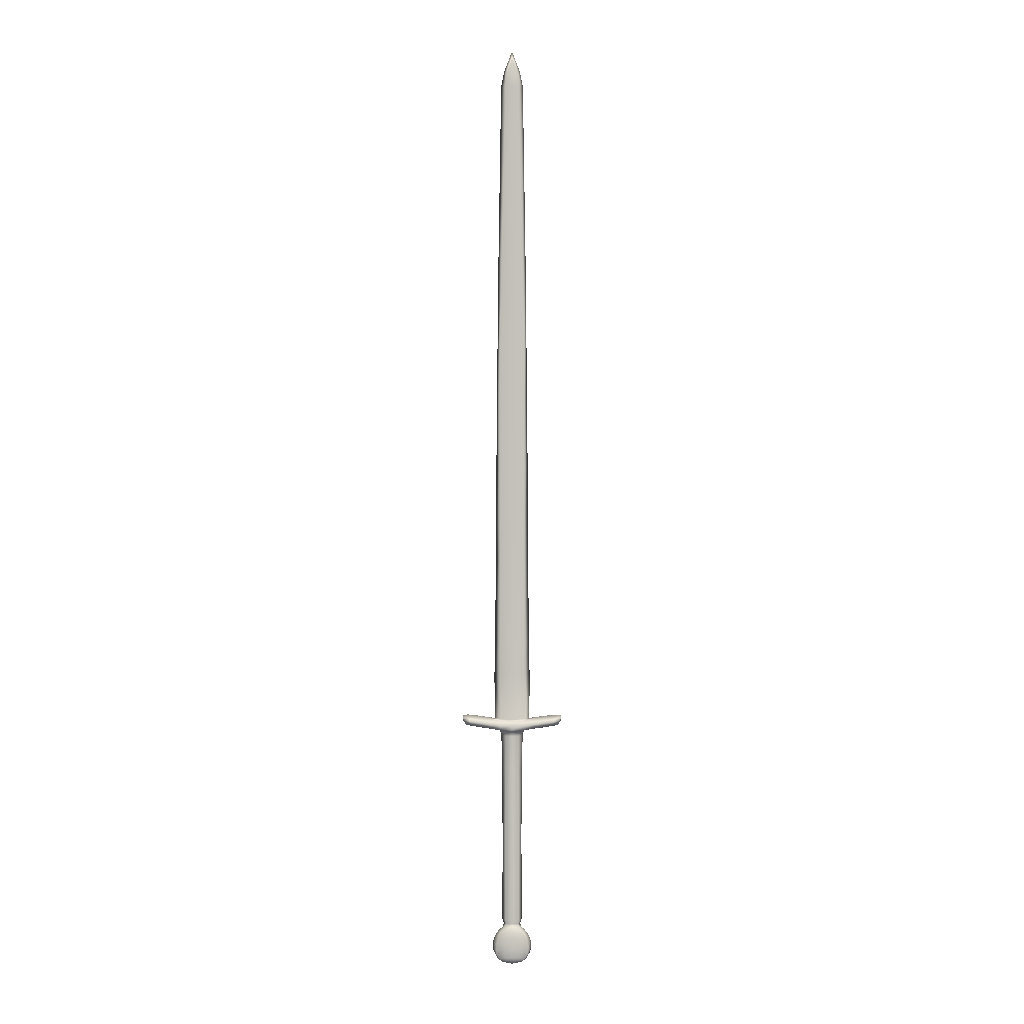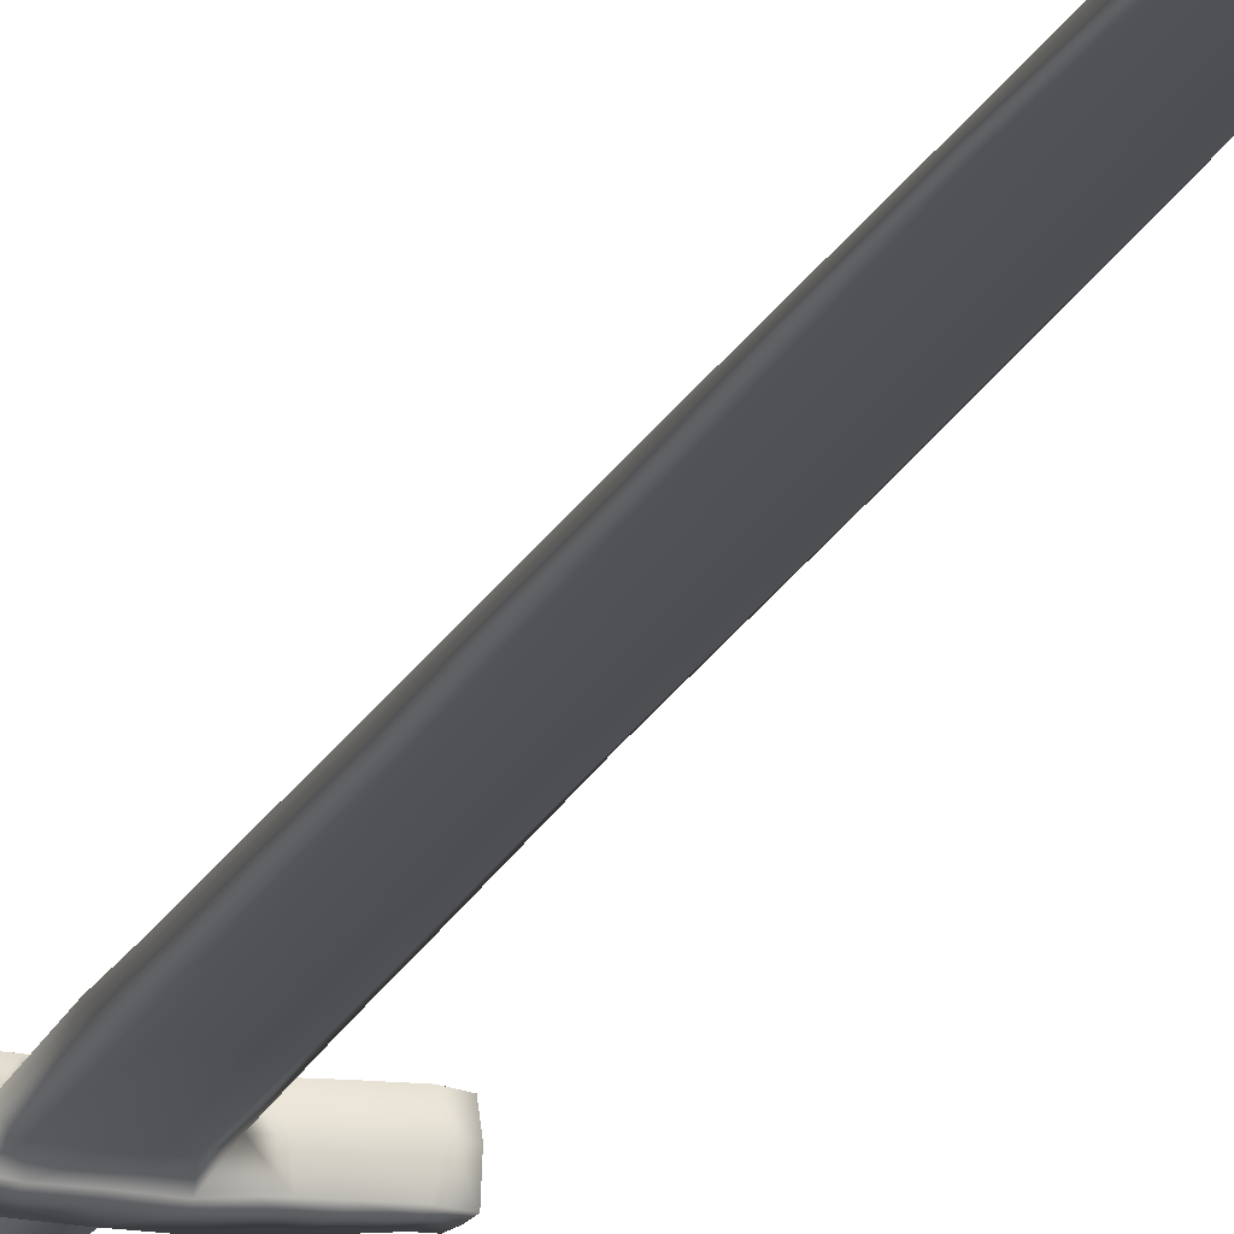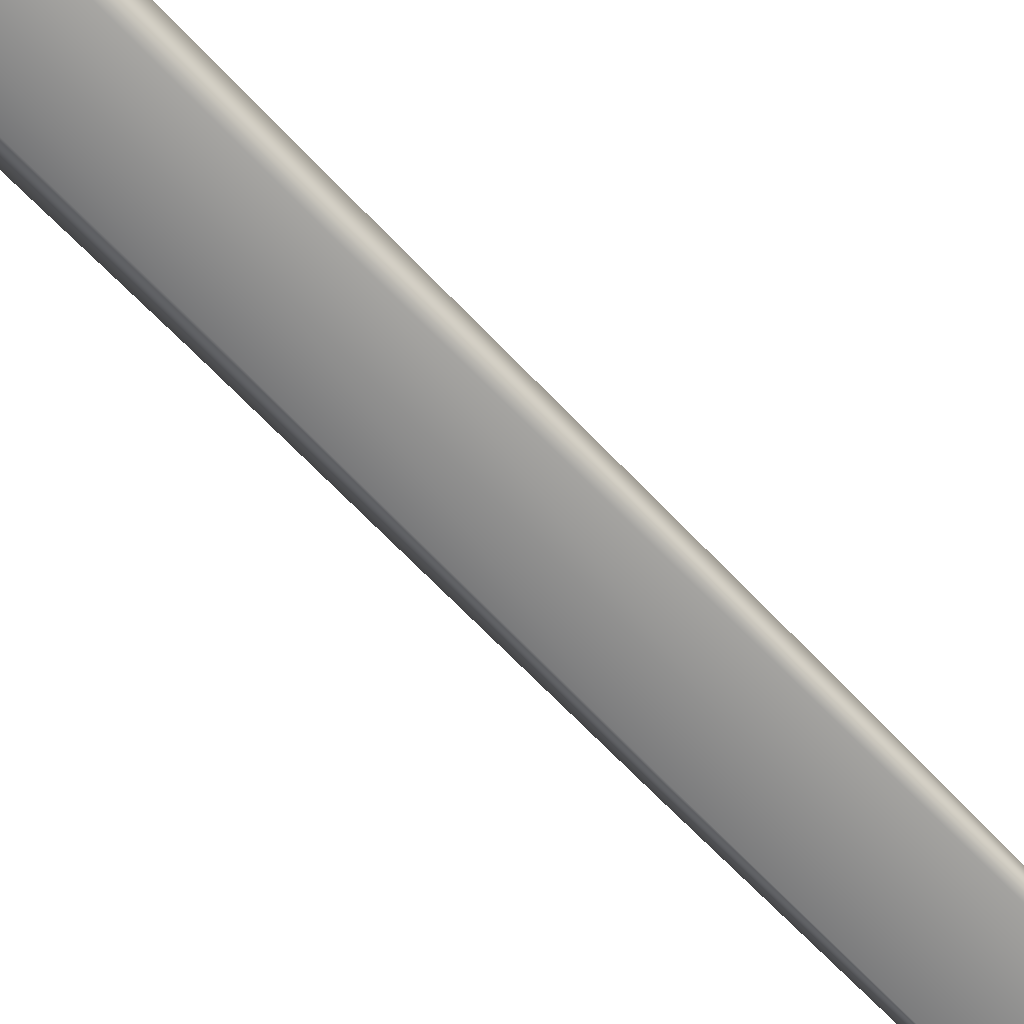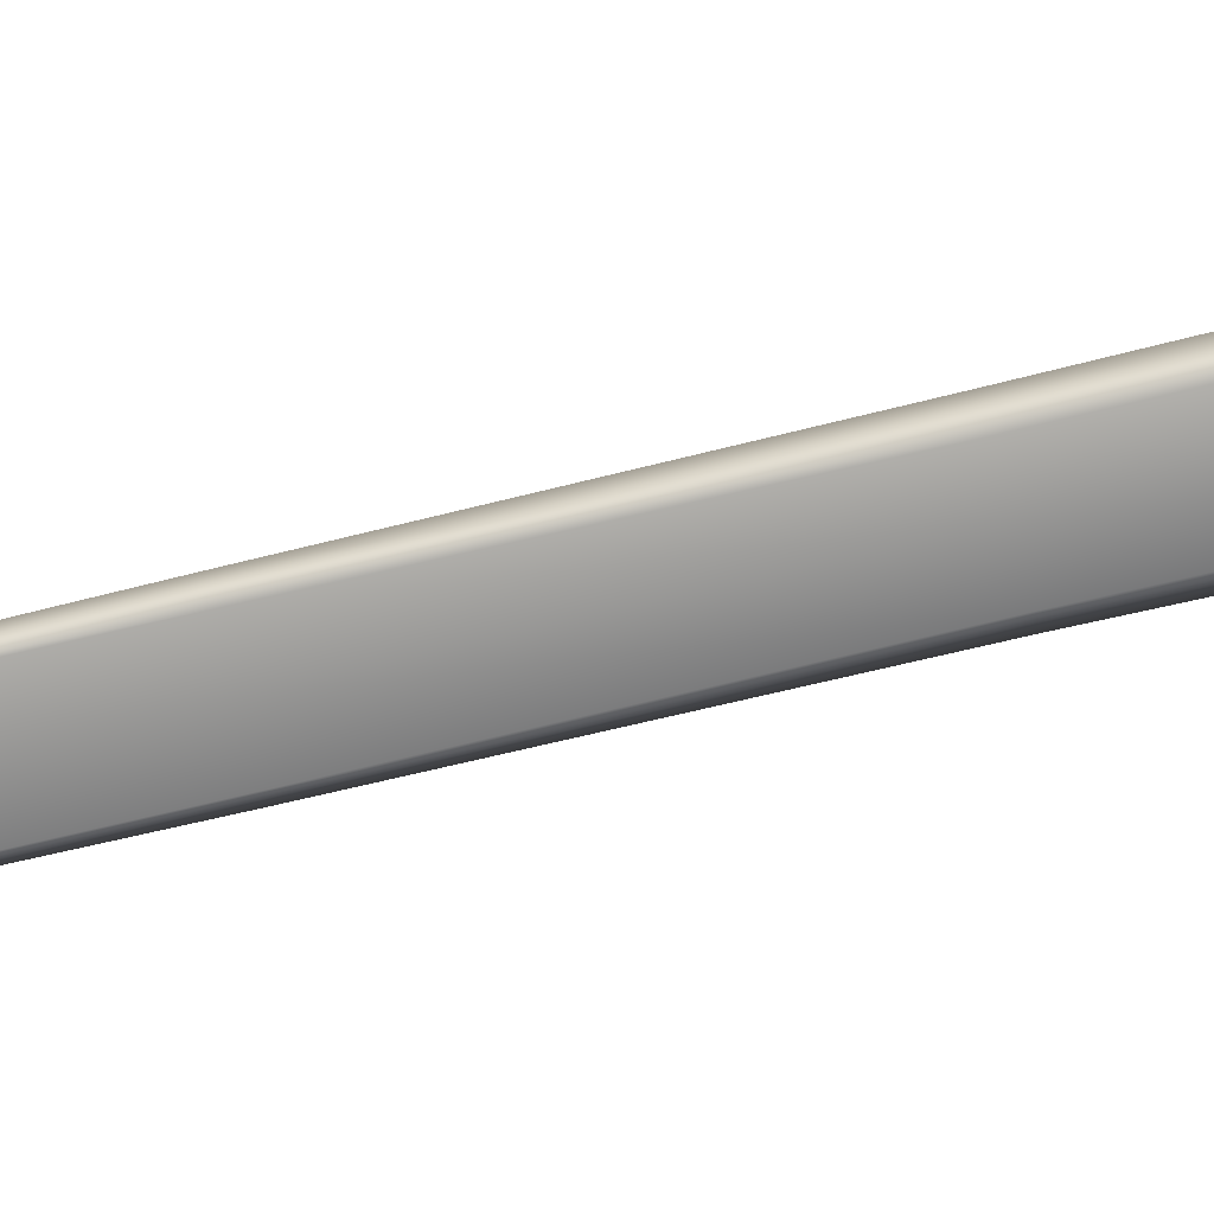
<metadata>
{"format":"obj","ext":"obj","renderer":"f3d","projection":"perspective","resolution":1024,"background":"white","views":[{"elev":2.2,"azim":-179.4,"up":"+Y"},{"elev":-19.4,"azim":161.7,"up":"+Z"},{"elev":-66.1,"azim":43.3,"up":"+Z"},{"elev":-68.3,"azim":-76.2,"up":"+Z"}]}
</metadata>
<code>
g default
v 0.07562 2.125 0.02676
v 0 2.13 0.0279
v 0 1.774 0.0267
v 0.08683 1.774 0.02885
v -0.08683 1.774 0.02885
v -0.07562 2.125 0.02676
v -0.1323 1.779 -0.001269
v -0.1328 2.121 0.007383
v 0.1328 2.121 0.007383
v 0.1323 1.779 -0.001269
v -0.09001 2.114 -0.02663
v 0 2.113 -0.02823
v 0 1.768 -0.03013
v -0.08691 1.777 -0.02953
v 0.08691 1.777 -0.02953
v 0.09001 2.114 -0.02663
v 0.07573 2.353 0.02567
v 0 2.358 0.02441
v -0.07573 2.353 0.02567
v -0.1289 2.349 0.005287
v 0.1289 2.349 0.005287
v -0.09035 2.342 -0.02594
v 0 2.341 -0.02456
v 0.09035 2.342 -0.02594
v 0.07123 2.979 0.02613
v 0 2.985 0.01712
v -0.07123 2.979 0.02613
v -0.1212 2.975 0.006794
v 0.1212 2.975 0.006794
v -0.08631 2.968 -0.02629
v 0 2.967 -0.01678
v 0.08631 2.968 -0.02629
v 0.07507 3.693 0.02569
v 0 3.699 0.01419
v -0.07507 3.693 0.02569
v -0.1177 3.689 0.002917
v 0.1177 3.689 0.002917
v -0.09017 3.683 -0.02473
v 0 3.682 -0.01482
v 0.09017 3.683 -0.02473
v 0.0842 4.554 0.02363
v 0 4.56 0.01727
v -0.0842 4.554 0.02363
v -0.1093 4.549 -0.000299
v 0.1093 4.549 -0.000299
v -0.0919 4.544 -0.01927
v 0 4.542 -0.01792
v 0.0919 4.544 -0.01927
v 0.06795 5.252 0.02482
v 0 5.277 0.01649
v -0.06795 5.252 0.02482
v -0.1012 5.266 -0.000358
v 0.1012 5.266 -0.000358
v -0.07686 5.255 -0.02402
v 0 5.26 -0.01681
v 0.07686 5.255 -0.02402
v 0.0511 6.518 0.02464
v 0 6.515 0.02465
v -0.0511 6.518 0.02464
v -0.08119 6.522 0.000138
v 0.08119 6.522 0.000138
v -0.04812 6.521 -0.02456
v 0 6.526 -0.02486
v 0.04812 6.521 -0.02456
v 0 6.72 -0.01603
v 0.04579 6.589 -0.02026
v -0.04579 6.589 -0.02026
v 0 6.664 0.0251
v -0.03611 6.607 0.02272
v 0.03611 6.607 0.02272
v -0.05751 6.636 -2.9e-05
v 0.05751 6.636 -2.9e-05
v 0 6.785 0.002929
v 0 1.764 -0.06645
v -0.08571 1.765 -0.06828
v 0.08571 1.765 -0.06828
v -0.1461 1.776 -0.06279
v 0.1461 1.776 -0.06279
v -0.1427 1.771 0.06123
v -0.08907 1.768 0.06177
v 0.08907 1.768 0.06177
v 0.1427 1.771 0.06123
v 0 1.769 0.05982
v -0.1457 1.706 0.07516
v -0.08767 1.702 0.07765
v 0.08767 1.702 0.07765
v 0.1457 1.706 0.07516
v 0 1.698 0.07763
v 0 1.698 -0.08512
v -0.08462 1.703 -0.08568
v 0.08462 1.703 -0.08568
v -0.1457 1.712 -0.0842
v 0.1457 1.712 -0.0842
v -0.3708 1.793 -0.06291
v -0.3724 1.797 0.007584
v 0.3724 1.797 0.007584
v 0.3708 1.793 -0.06291
v -0.3462 1.745 -0.07276
v 0.3462 1.745 -0.07276
v -0.3676 1.791 0.05971
v 0.3676 1.791 0.05971
v -0.3496 1.739 0.0719
v 0.3496 1.739 0.0719
v 0.2359 1.727 -0.07897
v 0.2391 1.783 -0.05968
v 0.2398 1.795 0.003368
v 0.2412 1.777 0.06553
v 0.2502 1.724 0.07479
v -0.2359 1.727 -0.07897
v -0.2391 1.783 -0.05968
v -0.2398 1.795 0.003368
v -0.2412 1.777 0.06553
v -0.2502 1.724 0.07479
v 0.3479 1.728 -0.012
v -0.3479 1.728 -0.012
v 0.3153 1.739 -0.07187
v 0.3208 1.791 -0.05854
v 0.335 1.804 0.007299
v 0.3282 1.781 0.0685
v 0.3129 1.736 0.07909
v -0.3153 1.739 -0.07187
v -0.3208 1.791 -0.05854
v -0.335 1.804 0.007299
v -0.3282 1.781 0.0685
v -0.3129 1.736 0.07909
v -0.1597 1.744 0.07004
v -0.2454 1.752 0.07205
v -0.321 1.76 0.07467
v -0.3615 1.766 0.06771
v -0.3698 1.761 -0.0018
v -0.3605 1.77 -0.06923
v -0.3181 1.767 -0.06678
v -0.2376 1.757 -0.07094
v -0.1459 1.745 -0.07295
v -0.0852 1.736 -0.07656
v 0 1.733 -0.07568
v 0.0852 1.736 -0.07656
v 0.1459 1.745 -0.07295
v 0.2376 1.757 -0.07094
v 0.3181 1.767 -0.06678
v 0.3605 1.77 -0.06923
v 0.3698 1.761 -0.0018
v 0.3615 1.766 0.06771
v 0.321 1.76 0.07467
v 0.2454 1.752 0.07205
v 0.1597 1.744 0.07004
v 0.08837 1.738 0.07215
v 0 1.735 0.0686
v -0.08837 1.738 0.07215
v 0.3115 1.72 -0.003436
v -0.3115 1.72 -0.003436
v 0.2315 1.707 -0.007168
v -0.2315 1.707 -0.007168
v 0.09086 1.685 -0.009151
v -0.09086 1.685 -0.009151
v -0.04948 1.688 -0.0527
v 0 1.685 -0.06315
v 0.04948 1.688 -0.0527
v 0 1.69 0.06139
v -0.07099 1.686 0.0396
v 0.07099 1.686 0.0396
v -0.1861 1.778 -0.0608
v -0.1853 1.75 -0.06997
v -0.1846 1.718 -0.08264
v -0.151 1.697 -0.008204
v -0.1906 1.714 0.07478
v -0.1966 1.748 0.07013
v -0.1851 1.774 0.06301
v -0.1786 1.786 0.000717
v 0.1861 1.778 -0.0608
v 0.1853 1.75 -0.06997
v 0.1846 1.718 -0.08264
v 0.151 1.697 -0.008204
v 0.1906 1.714 0.07478
v 0.1966 1.748 0.07013
v 0.1851 1.774 0.06301
v 0.1786 1.786 0.000717
v 0 1.648 -0.05239
v -0.04667 1.647 -0.04362
v 0.04667 1.647 -0.04362
v -0.08073 1.647 -0.002672
v 0.08073 1.647 -0.002672
v -0.05718 1.652 0.04152
v 0 1.655 0.05768
v 0.05718 1.652 0.04152
v 0 0.9557 -0.045
v -0.0496 0.955 -0.03852
v 0.0496 0.955 -0.03852
v -0.07201 0.9485 -0.000542
v 0.07201 0.9485 -0.000542
v -0.04891 0.9597 0.03887
v 0 0.9628 0.04509
v 0.04891 0.9597 0.03887
v 0 0.2352 -0.03601
v -0.04651 0.2342 -0.02726
v 0.04651 0.2342 -0.02726
v -0.07299 0.242 -0.000549
v 0.07299 0.242 -0.000549
v -0.03992 0.2376 0.02934
v 0 0.2397 0.03528
v 0.03992 0.2376 0.02934
v 0 1.393 -0.0504
v 0.04754 1.392 -0.04141
v 0.07481 1.392 0.001299
v 0.05273 1.397 0.03854
v 0 1.4 0.05049
v -0.05273 1.397 0.03854
v -0.07481 1.392 0.001299
v -0.04754 1.392 -0.04141
v 0 0.4454 -0.03878
v 0.04731 0.4445 -0.0304
v 0.07244 0.4464 0.002182
v 0.0426 0.4483 0.03224
v 0 0.4507 0.03875
v -0.0426 0.4483 0.03224
v -0.07244 0.4464 0.002182
v -0.04731 0.4445 -0.0304
v 0 0.1935 -0.03436
v -0.04659 0.1911 -0.02397
v 0.04659 0.1911 -0.02397
v -0.06782 0.1854 0.001554
v 0.06782 0.1854 0.001554
v -0.03707 0.1881 0.03552
v 0 0.1899 0.0414
v 0.03707 0.1881 0.03552
v 0 0.2097 -0.02941
v 0.04501 0.2077 -0.02313
v 0.06252 0.2067 0.002427
v 0.03497 0.2062 0.0256
v 0 0.2076 0.02868
v -0.03497 0.2062 0.0256
v -0.06252 0.2067 0.002427
v -0.04501 0.2077 -0.02313
v 0.09982 0.1568 -0.00107
v 0.09452 0.1517 -0.0319
v -0.09452 0.1517 -0.0319
v -0.09982 0.1568 -0.00107
v 0.09245 0.1538 0.03279
v -0.09245 0.1538 0.03279
v 0 0.1823 -0.05631
v 0.04551 0.1735 -0.0555
v -0.04551 0.1735 -0.0555
v 0.08727 0.1463 -0.05298
v -0.08727 0.1463 -0.05298
v 0 0.1809 0.05775
v 0.03957 0.1762 0.05525
v -0.03957 0.1762 0.05525
v 0.0901 0.1469 0.05097
v -0.0901 0.1469 0.05097
v 0.1354 -0.0152 0.004147
v 0.1271 -0.01886 -0.02588
v -0.1271 -0.01886 -0.02588
v -0.1354 -0.0152 0.004147
v 0.1277 -0.01784 0.02533
v -0.1277 -0.01784 0.02533
v 0.1169 -0.02037 -0.04076
v -0.1169 -0.02037 -0.04076
v 0.1067 -0.01969 0.04852
v -0.1067 -0.01969 0.04852
v 0.1116 0.06203 -0.05316
v 0.1319 0.06745 -0.03664
v 0.143 0.07313 0.00216
v 0.1316 0.06919 0.03665
v 0.1141 0.06357 0.05133
v -0.1116 0.06203 -0.05316
v -0.1319 0.06745 -0.03664
v -0.143 0.07313 0.00216
v -0.1316 0.06919 0.03665
v -0.1141 0.06357 0.05133
v 0.07967 -0.08299 -0.001371
v 0.07083 -0.08219 -0.02563
v -0.07083 -0.08219 -0.02563
v -0.07967 -0.08299 -0.001371
v 0.07472 -0.08201 0.02128
v -0.07472 -0.08201 0.02128
v 0.06894 -0.0759 -0.04121
v -0.06894 -0.0759 -0.04121
v 0.07332 -0.07567 0.03946
v -0.07332 -0.07567 0.03946
v 0 -0.1019 -0.003085
v 0 -0.09726 -0.02107
v 0 -0.0984 0.01802
v 0 -0.08738 -0.03947
v 0 -0.08552 0.04184
v 0.09557 -0.05506 -0.04361
v 0.1026 -0.05893 -0.02826
v 0.1118 -0.05815 0.001051
v 0.1047 -0.05796 0.0254
v 0.09374 -0.05421 0.0462
v -0.09557 -0.05506 -0.04361
v -0.1026 -0.05893 -0.02826
v -0.1118 -0.05815 0.001051
v -0.1047 -0.05796 0.0254
v -0.09374 -0.05421 0.0462
v 0.09932 0.1049 -0.05469
v 0.1186 0.1095 -0.03687
v 0.1272 0.1153 0.000657
v 0.1175 0.1115 0.03721
v 0.1043 0.1039 0.05239
v -0.09932 0.1049 -0.05469
v -0.1186 0.1095 -0.03687
v -0.1272 0.1153 0.000657
v -0.1175 0.1115 0.03721
v -0.1043 0.1039 0.05239
v -0.04382 0.1205 0.06382
v 0.04382 0.1205 0.06382
v 0 0.1203 0.06568
v 0 0.07431 0.06702
v 0.04854 0.06943 0.06793
v -0.04854 0.06943 0.06793
v -0.1189 0.01108 -0.04843
v -0.1342 0.01401 -0.03289
v -0.1457 0.01835 0.003606
v -0.1345 0.01532 0.03274
v -0.1166 0.01379 0.0501
v 0.1189 0.01108 -0.04843
v 0.1342 0.01401 -0.03289
v 0.1457 0.01835 0.003606
v 0.1345 0.01532 0.03274
v 0.1166 0.01379 0.0501
v -0.04758 0.01729 0.06806
v 0.04758 0.01729 0.06806
v 0 0.01737 0.06905
v 0.04538 -0.01804 0.06138
v 0 -0.02037 0.06339
v -0.04538 -0.01804 0.06138
v 0.03856 -0.06235 0.05389
v 0 -0.0654 0.05455
v -0.03856 -0.06235 0.05389
v 0.04286 -0.04373 0.05779
v 0 -0.04333 0.05942
v -0.04286 -0.04373 0.05779
v 0 0.1144 -0.06617
v -0.04436 0.1107 -0.06596
v 0.04436 0.1107 -0.06596
v 0 0.05845 -0.06597
v -0.05071 0.06015 -0.06668
v 0.05071 0.06015 -0.06668
v -0.0565 0.01893 -0.06507
v 0 0.01922 -0.06886
v 0.0565 0.01893 -0.06507
v 0 -0.0619 -0.05554
v -0.03468 -0.05996 -0.05511
v 0.03468 -0.05996 -0.05511
v -0.0551 -0.04294 -0.05685
v 0.0551 -0.04294 -0.05685
v -0.05984 -0.01648 -0.06061
v 0.05984 -0.01648 -0.06061
v 0 -0.01505 -0.06462
v 0 -0.03832 -0.06026
g polySurface5
f 1 2 3 4
f 6 5 3 2
f 8 7 5 6
f 10 9 1 4
f 14 11 12 13
f 16 15 13 12
f 11 14 7 8
f 15 16 9 10
f 2 1 17 18
f 6 2 18 19
f 8 6 19 20
f 1 9 21 17
f 12 11 22 23
f 16 12 23 24
f 11 8 20 22
f 9 16 24 21
f 18 17 25 26
f 19 18 26 27
f 20 19 27 28
f 17 21 29 25
f 23 22 30 31
f 24 23 31 32
f 22 20 28 30
f 21 24 32 29
f 26 25 33 34
f 27 26 34 35
f 28 27 35 36
f 25 29 37 33
f 31 30 38 39
f 32 31 39 40
f 30 28 36 38
f 29 32 40 37
f 34 33 41 42
f 35 34 42 43
f 36 35 43 44
f 33 37 45 41
f 39 38 46 47
f 40 39 47 48
f 38 36 44 46
f 37 40 48 45
f 42 41 49 50
f 43 42 50 51
f 44 43 51 52
f 41 45 53 49
f 47 46 54 55
f 48 47 55 56
f 46 44 52 54
f 45 48 56 53
f 50 49 57 58
f 51 50 58 59
f 52 51 59 60
f 49 53 61 57
f 55 54 62 63
f 56 55 63 64
f 54 52 60 62
f 53 56 64 61
f 66 64 63 65
f 62 67 65 63
f 69 59 58 68
f 57 70 68 58
f 59 69 71 60
f 70 57 61 72
f 67 62 60 71
f 64 66 72 61
f 69 68 73 71
f 68 70 72 73
f 71 73 65 67
f 73 72 66 65
f 14 13 74 75
f 13 15 76 74
f 7 14 75 77
f 15 10 78 76
f 5 7 79 80
f 10 4 81 82
f 83 81 4 3
f 80 83 3 5
f 149 126 84 85
f 146 147 86 87
f 147 148 88 86
f 148 149 85 88
f 135 136 89 90
f 136 137 91 89
f 134 135 90 92
f 137 138 93 91
f 169 162 110 111
f 117 118 96 97
f 133 163 164 109
f 116 140 141 99
f 168 169 111 112
f 118 119 101 96
f 166 167 127 113
f 143 144 120 103
f 93 138 171 172
f 78 10 177 170
f 10 82 176 177
f 174 175 146 87
f 132 133 109 121
f 111 110 122 123
f 112 111 123 124
f 113 127 128 125
f 103 114 142 143
f 115 102 129 130
f 141 142 114 99
f 130 131 98 115
f 104 139 140 116
f 105 106 118 117
f 106 107 119 118
f 144 145 108 120
f 131 132 121 98
f 123 122 94 95
f 124 123 95 100
f 125 128 129 102
f 127 167 168 112
f 128 127 112 124
f 129 128 124 100
f 130 129 100 95
f 95 94 131 130
f 122 132 131 94
f 110 133 132 122
f 162 163 133 110
f 77 75 135 134
f 75 74 136 135
f 74 76 137 136
f 76 78 138 137
f 170 171 138 78
f 140 139 105 117
f 141 140 117 97
f 97 96 142 141
f 143 142 96 101
f 119 144 143 101
f 107 145 144 119
f 82 146 175 176
f 82 81 147 146
f 81 83 148 147
f 83 80 149 148
f 80 79 126 149
f 114 103 120 150
f 102 115 151 125
f 120 108 152 150
f 113 125 151 153
f 154 173 174 87
f 153 165 166 113
f 99 114 150 116
f 115 98 121 151
f 152 104 116 150
f 109 153 151 121
f 154 93 172 173
f 164 165 153 109
f 157 156 90 89
f 158 157 89 91
f 155 92 90 156
f 93 154 158 91
f 160 159 88 85
f 159 161 86 88
f 160 85 84 155
f 86 161 154 87
f 77 134 163 162
f 164 163 134 92
f 92 155 165 164
f 166 165 155 84
f 84 126 167 166
f 168 167 126 79
f 79 7 169 168
f 7 77 162 169
f 139 171 170 105
f 172 171 139 104
f 173 172 104 152
f 174 173 152 108
f 145 175 174 108
f 176 175 145 107
f 177 176 107 106
f 170 177 106 105
f 156 157 178 179
f 157 158 180 178
f 155 156 179 181
f 158 154 182 180
f 159 160 183 184
f 161 159 184 185
f 160 155 181 183
f 154 161 185 182
f 209 202 186 187
f 202 203 188 186
f 208 209 187 189
f 203 204 190 188
f 206 207 191 192
f 205 206 192 193
f 207 208 189 191
f 204 205 193 190
f 217 210 194 195
f 210 211 196 194
f 216 217 195 197
f 211 212 198 196
f 214 215 199 200
f 213 214 200 201
f 215 216 197 199
f 212 213 201 198
f 178 180 203 202
f 180 182 204 203
f 182 185 205 204
f 185 184 206 205
f 184 183 207 206
f 183 181 208 207
f 181 179 209 208
f 179 178 202 209
f 186 188 211 210
f 188 190 212 211
f 190 193 213 212
f 193 192 214 213
f 192 191 215 214
f 191 189 216 215
f 189 187 217 216
f 187 186 210 217
f 233 226 218 219
f 226 227 220 218
f 232 233 219 221
f 227 228 222 220
f 230 231 223 224
f 229 230 224 225
f 231 232 221 223
f 228 229 225 222
f 194 196 227 226
f 196 198 228 227
f 198 201 229 228
f 201 200 230 229
f 200 199 231 230
f 199 197 232 231
f 197 195 233 232
f 195 194 226 233
f 235 220 222 234
f 219 236 237 221
f 225 238 234 222
f 239 223 221 237
f 241 240 218 220
f 240 242 219 218
f 243 241 220 235
f 242 244 236 219
f 225 224 245 246
f 224 223 247 245
f 238 225 246 248
f 223 239 249 247
f 317 318 250 251
f 237 236 301 302
f 318 319 254 250
f 239 237 302 303
f 316 317 251 256
f 236 244 300 301
f 319 320 258 254
f 249 239 303 304
f 295 296 261 260
f 296 297 262 261
f 297 298 263 262
f 298 299 264 263
f 266 265 311 312
f 267 266 312 313
f 268 267 313 314
f 269 268 314 315
f 286 287 270 271
f 253 252 291 292
f 287 288 274 270
f 255 253 292 293
f 285 286 271 276
f 252 257 290 291
f 288 289 278 274
f 259 255 293 294
f 270 280 281 271
f 280 273 272 281
f 274 282 280 270
f 282 275 273 280
f 283 276 271 281
f 277 283 281 272
f 278 284 282 274
f 284 279 275 282
f 256 251 286 285
f 251 250 287 286
f 250 254 288 287
f 254 258 289 288
f 291 290 277 272
f 292 291 272 273
f 293 292 273 275
f 294 293 275 279
f 243 235 296 295
f 235 234 297 296
f 234 238 298 297
f 238 248 299 298
f 301 300 265 266
f 302 301 266 267
f 303 302 267 268
f 304 303 268 269
f 304 305 247 249
f 306 299 248 246
f 306 246 245 307
f 247 305 307 245
f 309 306 307 308
f 305 310 308 307
f 309 264 299 306
f 269 310 305 304
f 312 311 257 252
f 313 312 252 253
f 314 313 253 255
f 315 314 255 259
f 260 261 317 316
f 261 262 318 317
f 262 263 319 318
f 263 264 320 319
f 315 321 310 269
f 322 320 264 309
f 322 309 308 323
f 310 321 323 308
f 325 324 322 323
f 326 325 323 321
f 320 322 324 258
f 321 315 259 326
f 284 278 327 328
f 279 284 328 329
f 328 327 330 331
f 329 328 331 332
f 331 330 324 325
f 332 331 325 326
f 330 289 258 324
f 294 332 326 259
f 327 278 289 330
f 279 329 332 294
f 240 333 334 242
f 333 240 241 335
f 244 242 334 300
f 241 243 295 335
f 337 334 333 336
f 335 338 336 333
f 337 265 300 334
f 260 338 335 295
f 340 339 337 336
f 341 340 336 338
f 339 311 265 337
f 316 341 338 260
f 343 342 283 277
f 342 344 276 283
f 290 345 343 277
f 346 285 276 344
f 257 347 345 290
f 348 256 285 346
f 347 257 311 339
f 256 348 341 316
f 349 347 339 340
f 348 349 340 341
f 342 343 345 350
f 344 342 350 346
f 350 345 347 349
f 346 350 349 348

</code>
